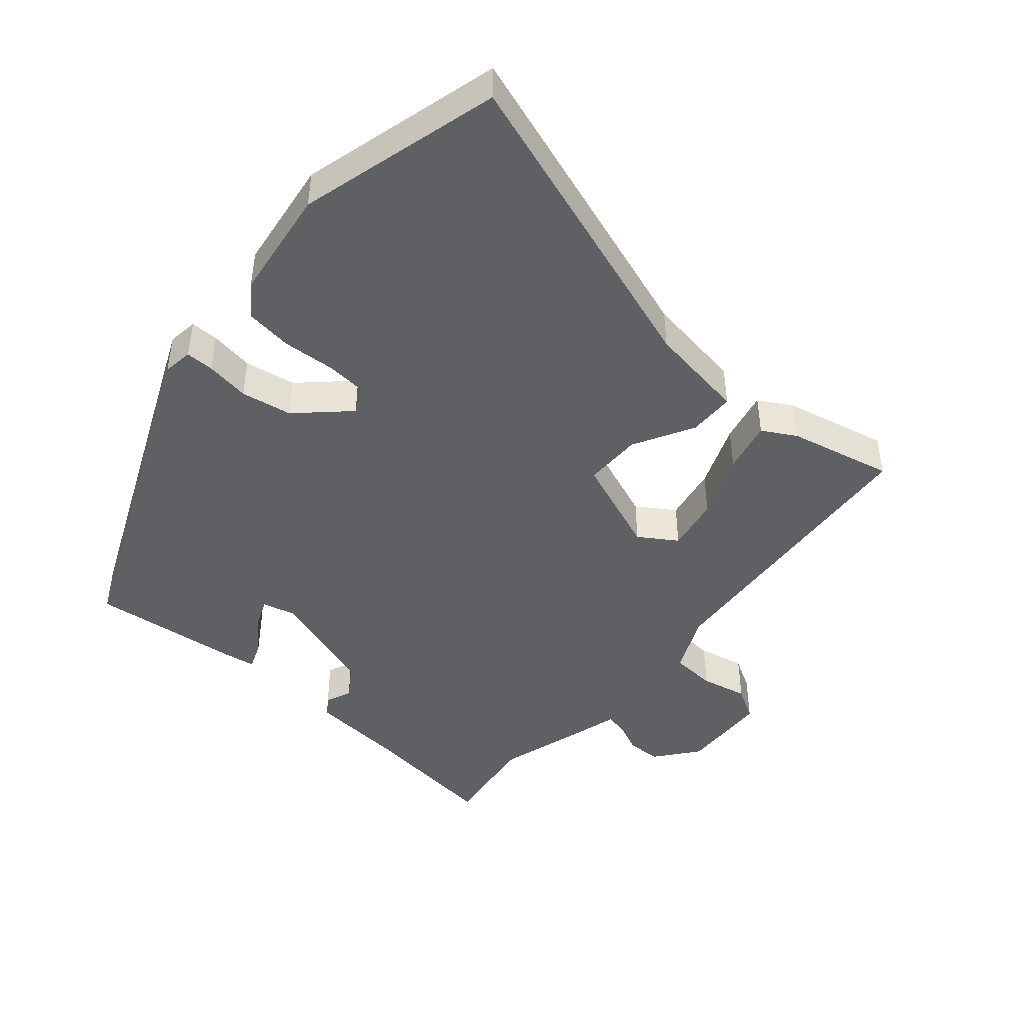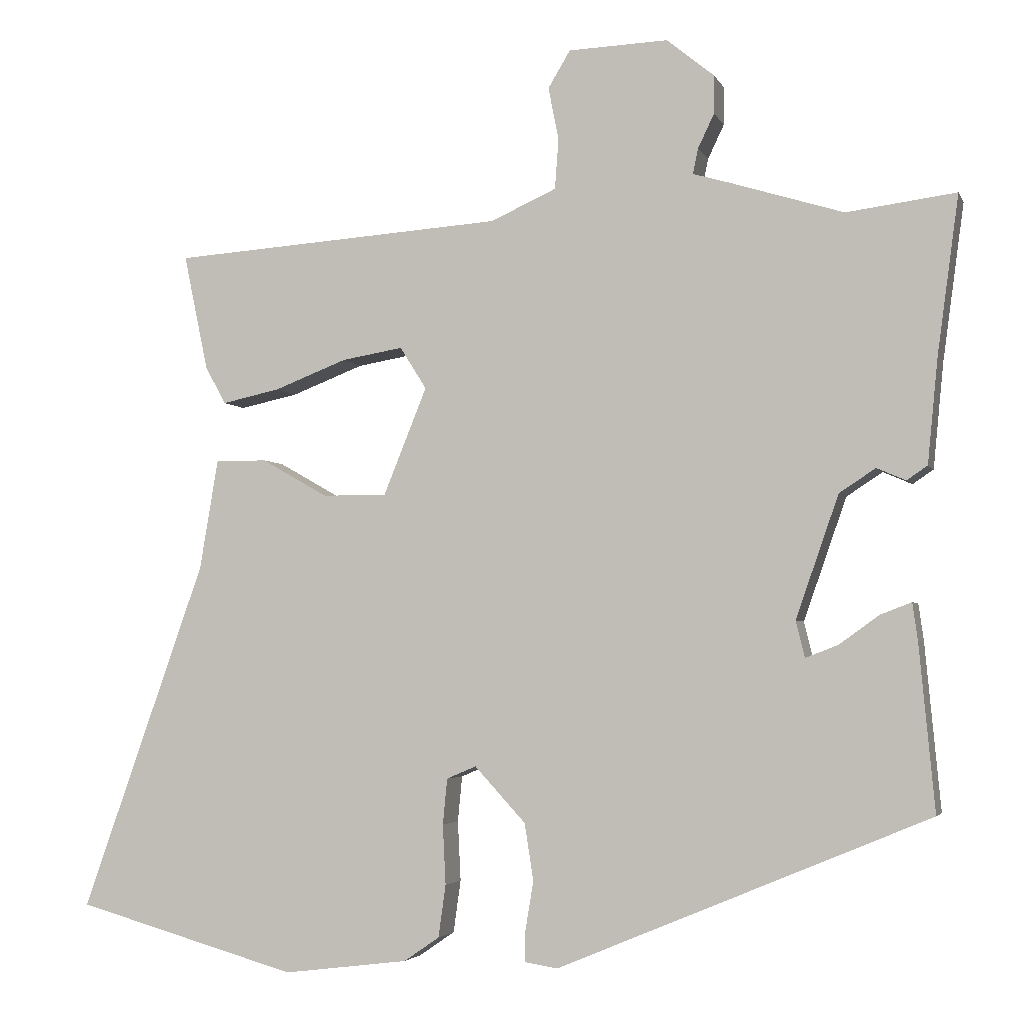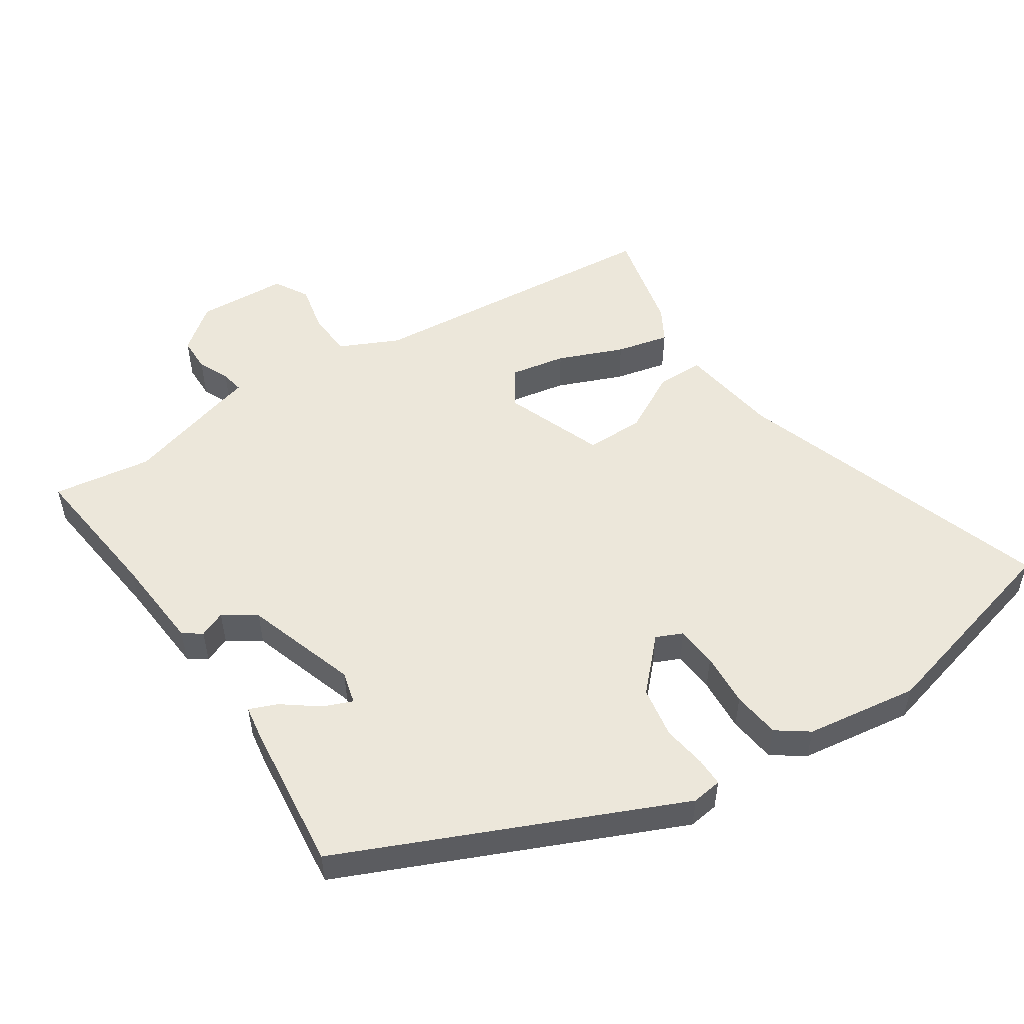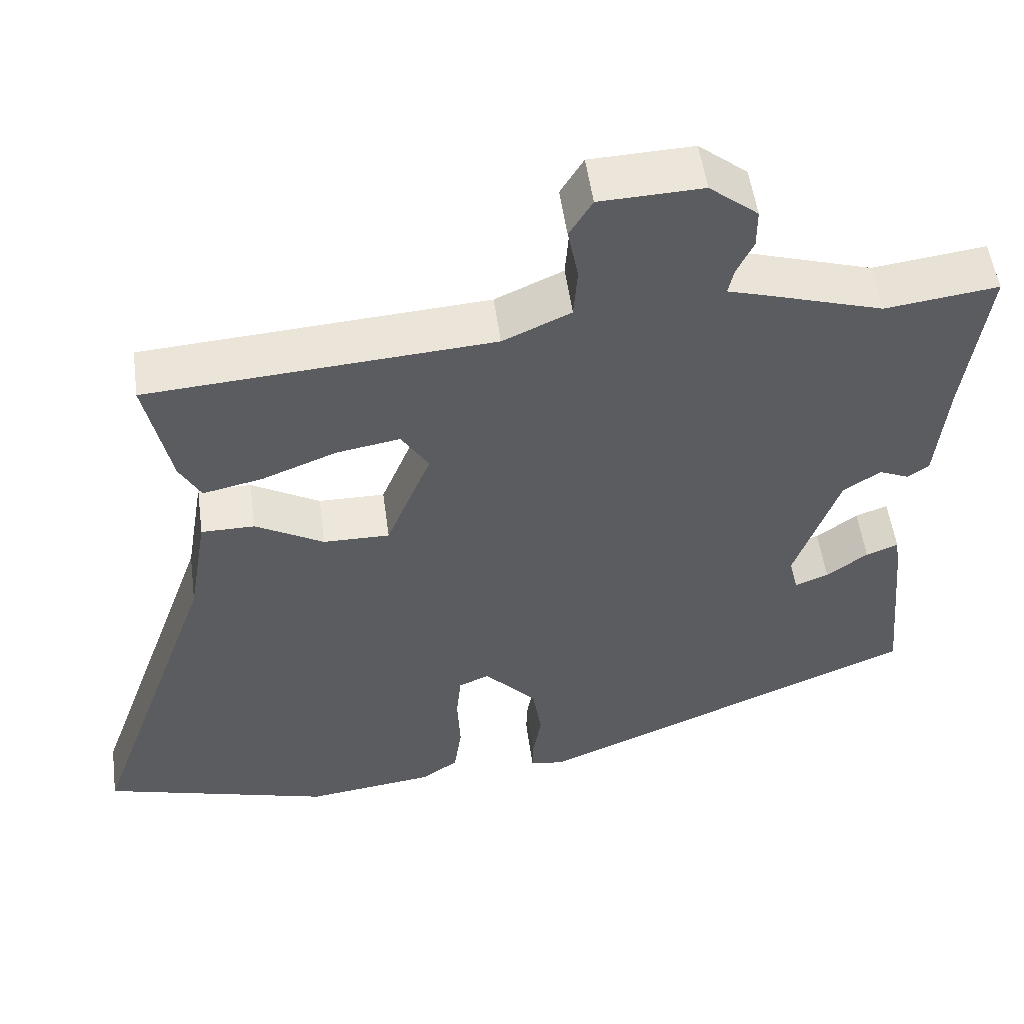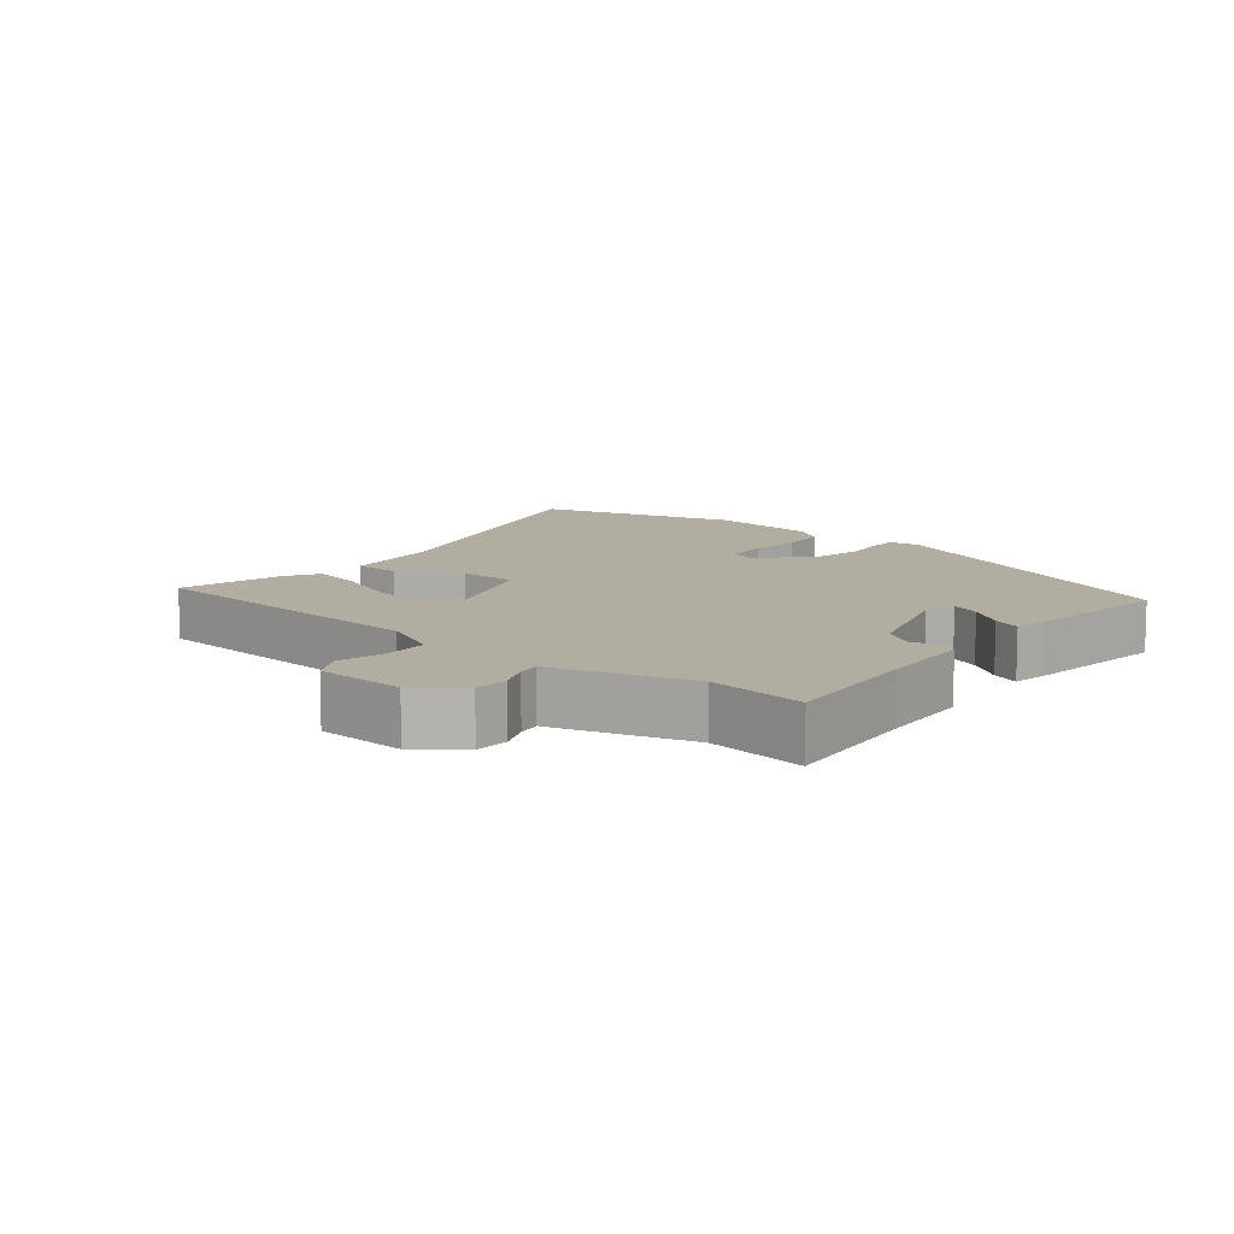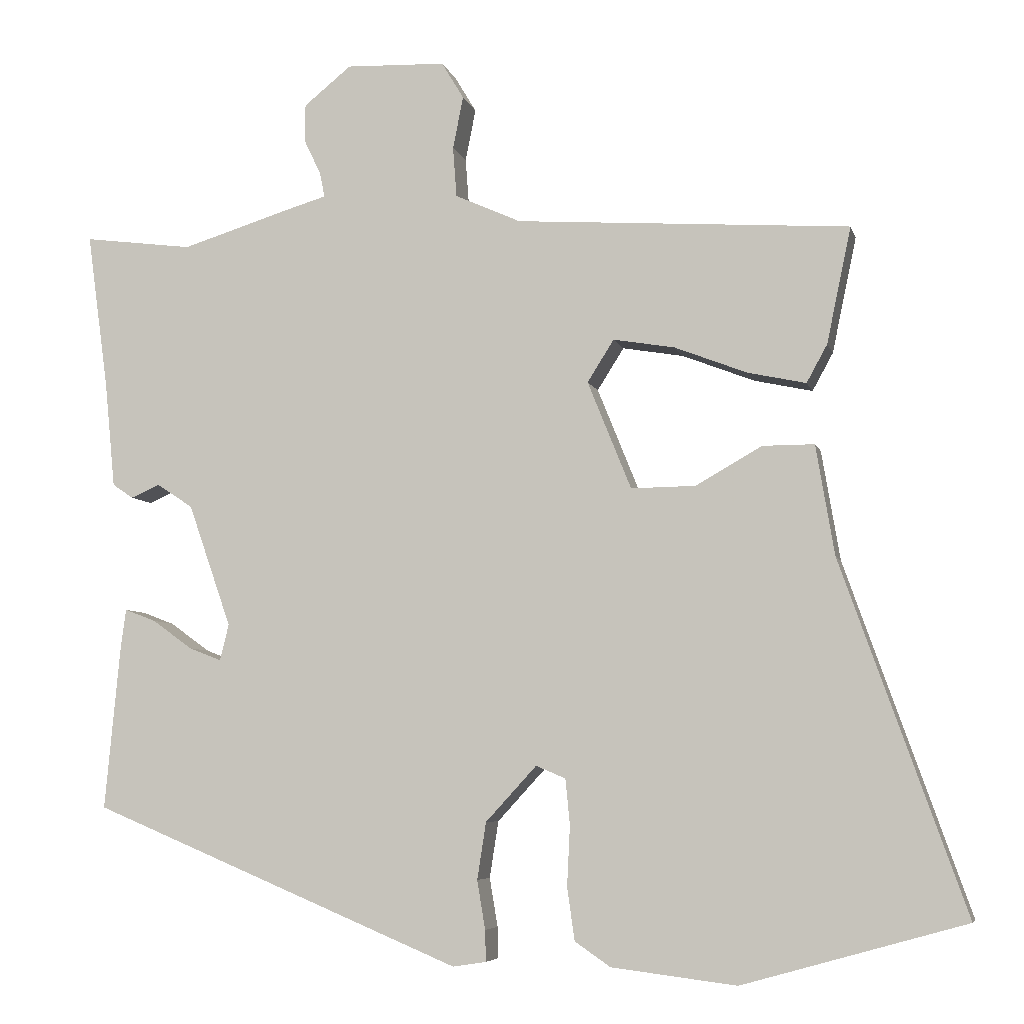
<metadata>
{"format":"obj","ext":"obj","renderer":"f3d","projection":"perspective","resolution":1024,"background":"white","views":[{"elev":-44.9,"azim":-129.9,"up":"+Y"},{"elev":-3.5,"azim":15.7,"up":"+Z"},{"elev":52.1,"azim":147.7,"up":"+Y"},{"elev":52.8,"azim":-7.7,"up":"+Z"},{"elev":10.3,"azim":40.6,"up":"+Y"},{"elev":-6.1,"azim":-166.6,"up":"+Z"}]}
</metadata>
<code>
v 0.496 0.07 -0.303
v -0.007 0.07 -0.513
v -0.052 0.07 -0.506
v -0.051 0.07 -0.464
v -0.04 0.07 -0.398
v -0.052 0.07 -0.321
v -0.121 0.07 -0.246
v -0.161 0.07 -0.263
v -0.167 0.07 -0.325
v -0.163 0.07 -0.406
v -0.173 0.07 -0.477
v -0.221 0.07 -0.51
v -0.39 0.07 -0.531
v -0.692 0.07 -0.446
v -0.524 0.07 0.027
v -0.499 0.07 0.176
v -0.429 0.07 0.176
v -0.339 0.07 0.125
v -0.252 0.07 0.124
v -0.193 0.07 0.27
v -0.229 0.07 0.327
v -0.312 0.07 0.313
v -0.41 0.07 0.275
v -0.489 0.07 0.258
v -0.517 0.07 0.309
v -0.55 0.07 0.466
v -0.098 0.07 0.497
v -0.009 0.07 0.537
v -0.004 0.07 0.605
v -0.018 0.07 0.676
v 0.012 0.07 0.726
v 0.147 0.07 0.731
v 0.211 0.07 0.679
v 0.211 0.07 0.627
v 0.189 0.07 0.581
v 0.182 0.07 0.547
v 0.23 0.07 0.533
v 0.385 0.07 0.485
v 0.533 0.07 0.504
v 0.504 0.07 0.291
v 0.49 0.07 0.149
v 0.462 0.07 0.13
v 0.423 0.07 0.147
v 0.374 0.07 0.115
v 0.316 0.07 -0.051
v 0.328 0.07 -0.1
v 0.372 0.07 -0.083
v 0.426 0.07 -0.044
v 0.468 0.07 -0.028
v 0.475 0.07 -0.078
v 0.496 0 -0.303
v -0.007 0 -0.513
v -0.052 0 -0.506
v -0.051 0 -0.464
v -0.04 0 -0.398
v -0.052 0 -0.321
v -0.121 0 -0.246
v -0.161 0 -0.263
v -0.167 0 -0.325
v -0.163 0 -0.406
v -0.173 0 -0.477
v -0.221 0 -0.51
v -0.39 0 -0.531
v -0.692 0 -0.446
v -0.524 0 0.027
v -0.499 0 0.176
v -0.429 0 0.176
v -0.339 0 0.125
v -0.252 0 0.124
v -0.193 0 0.27
v -0.229 0 0.327
v -0.312 0 0.313
v -0.41 0 0.275
v -0.489 0 0.258
v -0.517 0 0.309
v -0.55 0 0.466
v -0.098 0 0.497
v -0.009 0 0.537
v -0.004 0 0.605
v -0.018 0 0.676
v 0.012 0 0.726
v 0.147 0 0.731
v 0.211 0 0.679
v 0.211 0 0.627
v 0.189 0 0.581
v 0.182 0 0.547
v 0.23 0 0.533
v 0.385 0 0.485
v 0.533 0 0.504
v 0.504 0 0.291
v 0.49 0 0.149
v 0.462 0 0.13
v 0.423 0 0.147
v 0.374 0 0.115
v 0.316 0 -0.051
v 0.328 0 -0.1
v 0.372 0 -0.083
v 0.426 0 -0.044
v 0.468 0 -0.028
v 0.475 0 -0.078
f 3 4 5
f 2 3 5
f 1 2 5
f 50 1 5
f 49 50 5
f 48 49 5
f 47 48 5
f 46 47 5 6
f 45 46 6 7
f 44 45 7 8
f 40 41 42 43
f 40 43 44
f 39 40 44
f 38 39 44
f 38 44 8
f 37 38 8
f 36 37 8
f 33 34 35
f 32 33 35
f 31 32 35
f 30 31 35
f 29 30 35
f 28 29 35 36
f 27 28 36 8
f 25 26 27
f 24 25 27
f 23 24 27
f 22 23 27
f 21 22 27
f 20 21 27
f 27 8 9
f 20 27 9
f 19 20 9
f 15 16 17 18
f 15 18 19
f 14 15 19
f 13 14 19
f 12 13 19
f 11 12 19
f 10 11 19
f 9 10 19
f 55 54 53
f 55 53 52
f 55 52 51
f 55 51 100
f 55 100 99
f 55 99 98
f 55 98 97
f 56 55 97 96
f 57 56 96 95
f 58 57 95 94
f 93 92 91 90
f 94 93 90
f 94 90 89
f 94 89 88
f 58 94 88
f 58 88 87
f 58 87 86
f 85 84 83
f 85 83 82
f 85 82 81
f 85 81 80
f 85 80 79
f 86 85 79 78
f 58 86 78 77
f 77 76 75
f 77 75 74
f 77 74 73
f 77 73 72
f 77 72 71
f 77 71 70
f 59 58 77
f 59 77 70
f 59 70 69
f 68 67 66 65
f 69 68 65
f 69 65 64
f 69 64 63
f 69 63 62
f 69 62 61
f 69 61 60
f 69 60 59
f 1 51 52 2
f 2 52 53 3
f 3 53 54 4
f 4 54 55 5
f 5 55 56 6
f 6 56 57 7
f 7 57 58 8
f 8 58 59 9
f 9 59 60 10
f 10 60 61 11
f 11 61 62 12
f 12 62 63 13
f 13 63 64 14
f 14 64 65 15
f 15 65 66 16
f 16 66 67 17
f 17 67 68 18
f 18 68 69 19
f 19 69 70 20
f 20 70 71 21
f 21 71 72 22
f 22 72 73 23
f 23 73 74 24
f 24 74 75 25
f 25 75 76 26
f 26 76 77 27
f 27 77 78 28
f 28 78 79 29
f 29 79 80 30
f 30 80 81 31
f 31 81 82 32
f 32 82 83 33
f 33 83 84 34
f 34 84 85 35
f 35 85 86 36
f 36 86 87 37
f 37 87 88 38
f 38 88 89 39
f 39 89 90 40
f 40 90 91 41
f 41 91 92 42
f 42 92 93 43
f 43 93 94 44
f 44 94 95 45
f 45 95 96 46
f 46 96 97 47
f 47 97 98 48
f 48 98 99 49
f 49 99 100 50
f 50 100 51 1

</code>
